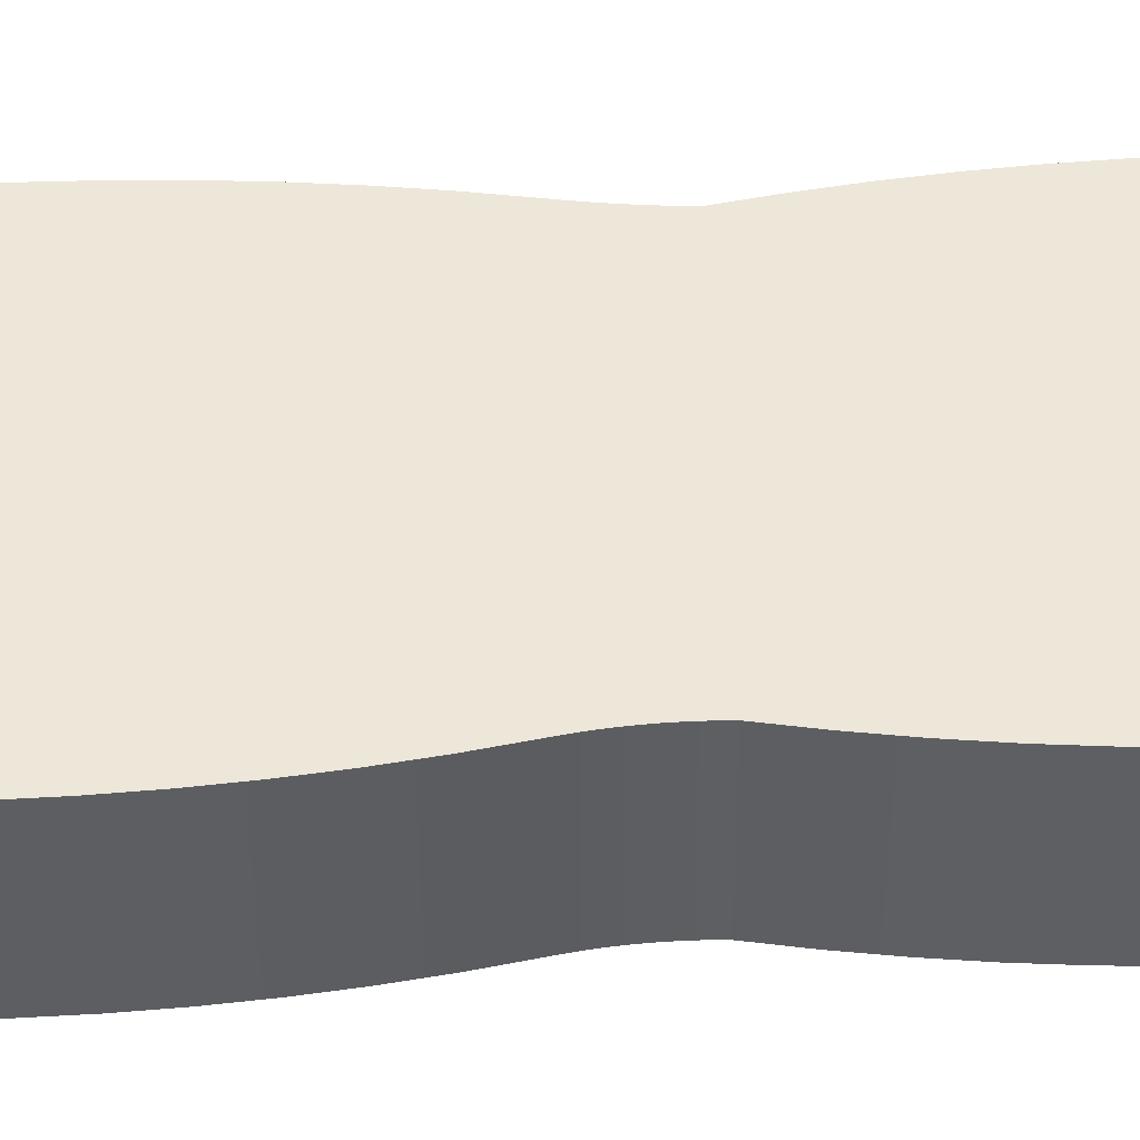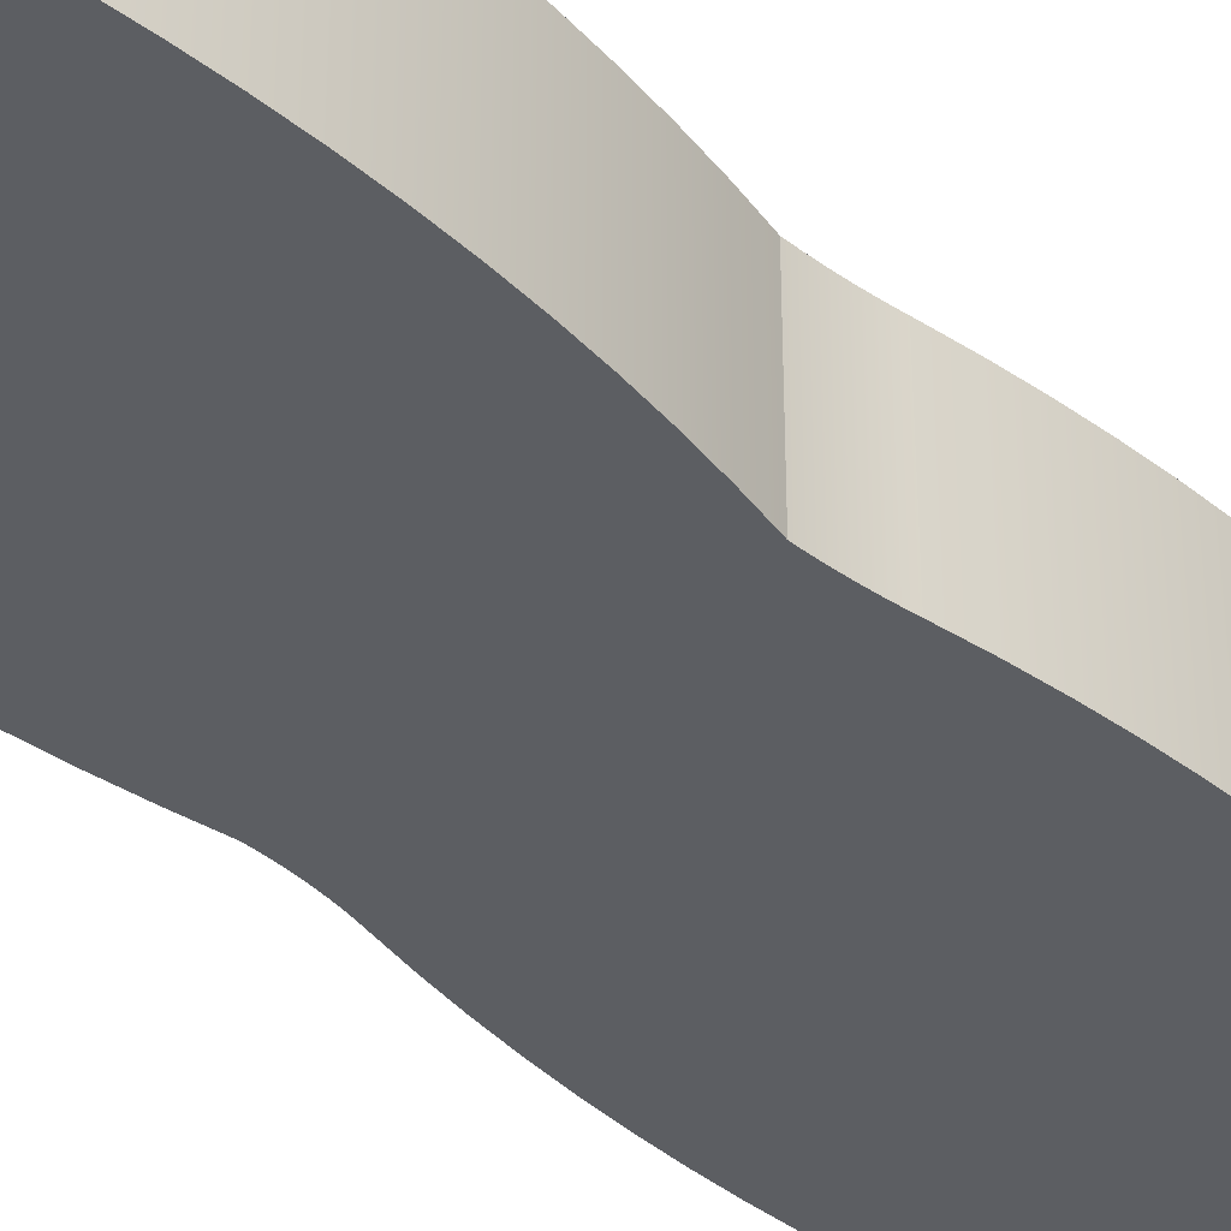
<metadata>
{"format":"obj","ext":"obj","renderer":"f3d","projection":"perspective","resolution":1024,"background":"white","views":[{"elev":50.1,"azim":-92.7,"up":"+Z"},{"elev":-37.8,"azim":41.4,"up":"+Z"}]}
</metadata>
<code>
v -0.1537 0.1188 -0.0842
v -0.1537 0.1871 -0.0842
v -0.1542 0.153 -0.0842
v -0.1521 0.0847 -0.0842
v -0.1542 0.153 0.05231
v -0.1537 0.1188 0.05231
v -0.1521 0.0847 0.05231
v -0.1521 0.2213 -0.0842
v -0.1537 0.1871 0.05231
v -0.1495 0.05065 0.05231
v -0.1495 0.05065 -0.0842
v -0.1521 0.2213 0.05231
v -0.1495 0.2553 -0.0842
v -0.1458 0.01668 0.05231
v -0.1495 0.2553 0.05231
v -0.1458 0.01668 -0.0842
v -0.1458 0.2893 -0.0842
v -0.1411 -0.01714 0.05231
v -0.1458 0.2893 0.05231
v -0.1411 -0.01714 -0.0842
v -0.1411 0.3231 -0.0842
v -0.1353 -0.05081 0.05231
v -0.1411 0.3231 0.05231
v -0.1353 0.3568 -0.0842
v -0.1353 -0.05081 -0.0842
v -0.1353 0.3568 0.05231
v -0.1343 -0.05669 0.05231
v -0.1343 -0.05669 -0.0842
v -0.1154 0.3709 0.05231
v -0.1154 0.3709 -0.0842
v -0.1333 -0.06258 0.05231
v -0.1333 -0.06258 -0.0842
v -0.1325 -0.06849 0.05231
v -0.09398 0.3828 -0.0842
v -0.1325 -0.06849 -0.0842
v -0.1318 -0.07442 0.05231
v -0.09398 0.3828 0.05231
v 0.1292 -0.5367 -0.0842
v -0.1318 -0.07442 -0.0842
v -0.1313 -0.08035 0.05231
v -0.1 0.1674 0.05231
v -0.07139 0.3921 -0.0842
v -0.1302 -0.1042 -0.0842
v -0.1313 -0.08035 -0.0842
v -0.1308 -0.0863 0.05231
v -0.1 0.05541 0.05231
v -0.09999 0.1681 0.05231
v -0.07139 0.3921 0.05231
v -0.1302 -0.1102 -0.0842
v -0.1303 -0.09822 -0.0842
v -0.0479 0.3989 -0.0842
v -0.1308 -0.0863 -0.0842
v -0.1305 -0.09226 0.05231
v -0.1302 -0.1042 0.05231
v -0.09986 0.1687 0.05231
v 0.09695 0.1725 0.05231
v -0.1304 -0.1161 -0.0842
v -0.1302 -0.1102 0.05231
v -0.1305 -0.09226 -0.0842
v -0.0238 0.403 -0.0842
v -0.1303 -0.09822 0.05231
v -0.1 0.05465 0.05231
v -0.09965 0.1693 0.05231
v -0.09495 0.1725 0.05231
v -0.0479 0.3989 0.05231
v -0.1307 -0.1221 -0.0842
v -0.1304 -0.1161 0.05231
v 0.000608 0.4044 -0.0842
v -0.09987 0.0539 0.05231
v -0.09935 0.1699 0.05231
v -0.09561 0.1724 0.05231
v -0.0238 0.403 0.05231
v -0.1353 -0.5367 -0.0842
v -0.1307 -0.1221 0.05231
v 0.1292 -0.5367 0.05231
v 0.02502 0.403 -0.0842
v -0.09967 0.05317 0.05231
v -0.09898 0.1705 0.05231
v -0.09626 0.1723 0.05231
v 0.000608 0.4044 0.05231
v -0.1369 -0.1563 -0.0842
v 0.1292 -0.5367 -0.00429
v -0.1369 -0.1563 0.05231
v 0.04912 0.3989 -0.0842
v -0.0994 0.05246 0.05231
v -0.09854 0.171 0.05231
v -0.09689 0.1721 0.05231
v -0.09495 0.04859 0.05231
v 0.09695 0.04859 0.05231
v 0.09767 0.04885 0.05231
v 0.02502 0.403 0.05231
v -0.1408 -0.5024 -0.0842
v -0.1353 -0.5367 -0.00429
v 0.1349 -0.5027 -0.0842
v -0.1353 -0.5367 0.05231
v 0.07261 0.3921 -0.0842
v -0.09904 0.05179 0.05231
v -0.09804 0.1714 0.05231
v -0.09749 0.1718 0.05231
v -0.09566 0.04885 0.05231
v 0.09835 0.04917 0.05231
v 0.1166 0.3709 0.05231
v 0.09761 0.1724 0.05231
v 0.04912 0.3989 0.05231
v -0.1421 -0.1906 -0.0842
v -0.1421 -0.1906 0.05231
v 0.1349 -0.159 -0.0842
v -0.1408 -0.5024 0.05231
v 0.09519 0.3828 -0.0842
v -0.09862 0.05116 0.05231
v -0.09635 0.04918 0.05231
v 0.099 0.04957 0.05231
v 0.09827 0.1723 0.05231
v 0.09519 0.3828 0.05231
v 0.07261 0.3921 0.05231
v -0.1452 -0.4679 -0.0842
v 0.1349 -0.5027 0.05231
v 0.1292 -0.125 -0.0842
v 0.1397 -0.4685 -0.0842
v 0.1166 0.3709 -0.0842
v -0.09814 0.05057 0.05231
v -0.09699 0.04958 0.05231
v 0.0996 0.05004 0.05231
v 0.0989 0.1721 0.05231
v -0.1462 -0.2251 -0.0842
v -0.1462 -0.2251 0.05231
v -0.1452 -0.4679 0.05231
v 0.1349 -0.159 0.05231
v 0.1397 -0.1931 -0.0842
v -0.09759 0.05004 0.05231
v 0.1002 0.05057 0.05231
v 0.0995 0.1718 0.05231
v 0.1365 0.3568 -0.0842
v -0.1485 -0.4333 -0.0842
v 0.1397 -0.4685 0.05231
v 0.1292 -0.125 0.05231
v 0.1397 -0.1931 0.05231
v 0.1434 -0.2275 -0.0842
v 0.1006 0.05115 0.05231
v 0.1001 0.1714 0.05231
v 0.1365 0.3568 0.05231
v -0.1493 -0.2597 -0.0842
v -0.1493 -0.2597 0.05231
v -0.1485 -0.4333 0.05231
v 0.1434 -0.4342 -0.0842
v 0.1295 -0.1197 -0.0842
v 0.1434 -0.2275 0.05231
v 0.1011 0.05178 0.05231
v 0.1006 0.171 0.05231
v 0.1422 0.3222 0.05231
v -0.1508 -0.3986 -0.0842
v 0.1434 -0.4342 0.05231
v 0.1021 0.1674 0.05231
v 0.1298 -0.1144 -0.0842
v 0.1295 -0.1197 0.05231
v 0.146 -0.3998 -0.0842
v 0.146 -0.2619 0.05231
v 0.1014 0.05246 0.05231
v 0.101 0.1705 0.05231
v 0.1422 0.3222 -0.0842
v 0.1365 -0.06174 0.05231
v -0.1512 -0.2944 -0.0842
v -0.1512 -0.2944 0.05231
v -0.1508 -0.3986 0.05231
v 0.1021 0.05541 0.05231
v 0.102 0.1681 0.05231
v 0.1303 -0.1091 -0.0842
v 0.146 -0.2619 -0.0842
v 0.1017 0.05316 0.05231
v 0.1014 0.1699 0.05231
v 0.1298 -0.1144 0.05231
v 0.1469 0.2874 0.05231
v 0.1422 -0.02715 -0.0842
v 0.1356 -0.06697 0.05231
v 0.1422 -0.02715 0.05231
v -0.152 -0.3639 -0.0842
v 0.146 -0.3998 0.05231
v 0.102 0.05465 0.05231
v 0.1019 0.1687 0.05231
v 0.1307 -0.1038 -0.0842
v 0.1476 -0.3653 -0.0842
v 0.1476 -0.2963 0.05231
v 0.1019 0.0539 0.05231
v 0.1017 0.1693 0.05231
v 0.1303 -0.1091 0.05231
v 0.1469 0.2874 -0.0842
v 0.1469 0.007599 0.05231
v 0.1365 -0.06174 -0.0842
v 0.1469 0.007599 -0.0842
v 0.1347 -0.07221 0.05231
v -0.1522 -0.3292 -0.0842
v -0.1522 -0.3292 0.05231
v -0.152 -0.3639 0.05231
v 0.1313 -0.09851 -0.0842
v 0.1476 -0.2963 -0.0842
v 0.1476 -0.3653 0.05231
v 0.1307 -0.1038 0.05231
v 0.1505 0.2526 0.05231
v 0.1505 0.04247 0.05231
v 0.1356 -0.06697 -0.0842
v 0.1339 -0.07745 0.05231
v 0.1319 -0.09323 -0.0842
v 0.1481 -0.3308 -0.0842
v 0.1481 -0.3308 0.05231
v 0.1313 -0.09851 0.05231
v 0.1505 0.2526 -0.0842
v 0.1505 0.04247 -0.0842
v 0.1347 -0.07221 -0.0842
v 0.1332 -0.08271 0.05231
v 0.1325 -0.08797 -0.0842
v 0.1319 -0.09323 0.05231
v 0.1531 0.2176 0.05231
v 0.1531 0.07743 0.05231
v 0.1531 0.07743 -0.0842
v 0.1339 -0.07745 -0.0842
v 0.1325 -0.08797 0.05231
v 0.1332 -0.08271 -0.0842
v 0.1531 0.2176 -0.0842
v 0.1547 0.1826 0.05231
v 0.1547 0.1125 0.05231
v 0.1547 0.1125 -0.0842
v 0.1547 0.1826 -0.0842
v 0.1552 0.1475 0.05231
v 0.1552 0.1475 -0.0842
g mesh1_mesh1-geometry
f 1 2 3
f 2 1 4
f 5 2 3
f 6 3 1
f 7 1 4
f 2 4 8
f 2 5 9
f 3 6 5
f 1 7 6
f 4 10 7
f 8 4 11
f 9 8 2
f 6 9 5
f 9 6 7
f 10 4 11
f 12 7 10
f 8 11 13
f 8 9 12
f 9 7 12
f 11 14 10
f 12 10 15
f 13 11 16
f 12 13 8
f 14 11 16
f 15 10 14
f 13 12 15
f 13 16 17
f 16 18 14
f 15 14 19
f 19 13 15
f 17 16 20
f 13 19 17
f 18 16 20
f 19 14 18
f 17 20 21
f 19 21 17
f 20 22 18
f 19 18 23
f 21 20 24
f 21 19 23
f 22 20 25
f 26 18 22
f 23 18 26
f 24 20 25
f 23 24 21
f 25 27 22
f 26 22 27
f 24 23 26
f 24 25 28
f 27 25 28
f 26 27 29
f 26 30 24
f 24 28 30
f 28 31 27
f 29 27 31
f 30 26 29
f 30 28 32
f 31 28 32
f 29 31 33
f 29 34 30
f 30 32 35
f 32 33 31
f 29 33 36
f 34 29 37
f 30 38 34
f 33 32 35
f 30 35 39
f 35 36 33
f 29 36 40
f 29 41 37
f 37 42 34
f 43 38 30
f 34 38 42
f 36 35 39
f 30 39 44
f 39 40 36
f 29 40 45
f 41 29 46
f 37 41 47
f 42 37 48
f 49 38 43
f 30 50 43
f 42 38 51
f 40 39 44
f 30 44 52
f 44 45 40
f 29 45 53
f 54 46 29
f 37 47 55
f 37 56 48
f 48 51 42
f 57 38 49
f 58 43 49
f 30 59 50
f 54 50 43
f 51 38 60
f 45 44 52
f 30 52 59
f 52 53 45
f 29 53 61
f 54 62 46
f 29 61 54
f 37 55 63
f 37 64 56
f 48 56 65
f 51 48 65
f 66 38 57
f 67 49 57
f 43 58 54
f 49 67 58
f 61 59 50
f 50 54 61
f 60 38 68
f 65 60 51
f 53 52 59
f 59 61 53
f 54 69 62
f 37 63 70
f 37 71 64
f 65 56 72
f 66 73 38
f 74 57 66
f 57 74 67
f 58 75 54
f 67 75 58
f 68 38 76
f 72 68 60
f 60 65 72
f 54 77 69
f 37 70 78
f 37 79 71
f 72 56 80
f 81 73 66
f 82 73 38
f 66 83 74
f 74 75 67
f 54 75 77
f 76 38 84
f 80 76 68
f 68 72 80
f 77 75 85
f 37 78 86
f 37 87 79
f 88 75 89
f 89 75 90
f 80 56 91
f 81 92 73
f 83 66 81
f 73 82 93
f 94 82 38
f 83 95 74
f 74 95 75
f 84 38 96
f 91 84 76
f 76 80 91
f 85 75 97
f 37 86 98
f 37 99 87
f 100 75 88
f 90 75 101
f 102 56 103
f 91 56 104
f 105 92 81
f 92 73 93
f 81 106 83
f 75 93 82
f 82 94 75
f 107 38 94
f 83 108 95
f 93 75 95
f 96 38 109
f 104 96 84
f 84 91 104
f 97 75 110
f 37 98 99
f 111 75 100
f 101 75 112
f 102 103 113
f 114 56 102
f 104 56 115
f 105 116 92
f 106 81 105
f 93 108 92
f 106 108 83
f 75 94 117
f 118 38 107
f 107 94 119
f 108 93 95
f 109 38 120
f 115 109 96
f 96 104 115
f 110 75 121
f 122 75 111
f 112 75 123
f 102 113 124
f 115 56 114
f 120 114 102
f 125 116 105
f 108 116 92
f 105 126 106
f 106 127 108
f 119 117 94
f 128 75 117
f 120 38 118
f 118 128 107
f 107 119 129
f 114 120 109
f 109 115 114
f 121 75 130
f 130 75 122
f 123 75 131
f 102 124 132
f 102 133 120
f 125 134 116
f 126 105 125
f 116 108 127
f 126 127 106
f 117 119 135
f 136 75 128
f 128 117 135
f 118 133 120
f 128 118 136
f 137 107 128
f 129 119 138
f 107 137 129
f 131 75 139
f 102 132 140
f 133 102 141
f 142 134 125
f 127 134 116
f 125 143 126
f 126 144 127
f 145 135 119
f 102 75 136
f 128 135 137
f 133 118 146
f 146 136 118
f 138 119 145
f 129 147 138
f 147 129 137
f 139 75 148
f 102 140 149
f 136 141 102
f 150 133 141
f 142 151 134
f 143 125 142
f 134 127 144
f 143 144 126
f 135 145 152
f 153 75 102
f 137 135 147
f 133 146 154
f 136 146 155
f 138 145 156
f 157 138 147
f 148 75 158
f 102 149 159
f 141 136 155
f 133 150 160
f 141 161 150
f 162 151 142
f 144 151 134
f 142 163 143
f 143 164 144
f 156 152 145
f 147 135 152
f 165 75 153
f 102 166 153
f 154 155 146
f 133 154 167
f 138 156 168
f 138 157 168
f 147 152 157
f 158 75 169
f 102 159 170
f 141 155 171
f 172 160 150
f 133 173 160
f 141 174 161
f 150 161 175
f 162 176 151
f 163 142 162
f 151 144 164
f 163 164 143
f 152 156 177
f 178 75 165
f 102 179 166
f 155 154 171
f 167 171 154
f 133 167 180
f 168 156 181
f 182 168 157
f 157 152 177
f 169 75 183
f 102 170 184
f 141 171 185
f 160 172 186
f 150 187 172
f 133 188 173
f 160 173 189
f 141 190 174
f 174 188 161
f 161 173 175
f 150 175 187
f 176 162 191
f 164 176 151
f 162 192 163
f 163 193 164
f 181 177 156
f 183 75 178
f 102 184 179
f 171 167 185
f 180 185 167
f 133 180 194
f 168 181 195
f 168 182 195
f 157 196 182
f 157 177 196
f 141 185 197
f 198 186 172
f 160 189 186
f 172 187 199
f 133 200 188
f 173 161 188
f 189 175 173
f 141 201 190
f 190 200 174
f 188 174 200
f 175 189 187
f 192 162 191
f 193 191 176
f 176 164 193
f 193 163 192
f 177 181 196
f 185 180 197
f 194 197 180
f 133 194 202
f 195 181 203
f 204 195 182
f 182 196 204
f 141 197 205
f 186 198 206
f 172 199 198
f 186 189 207
f 187 207 199
f 133 208 200
f 141 209 201
f 201 208 190
f 200 190 208
f 207 187 189
f 191 193 192
f 203 196 181
f 197 194 205
f 202 205 194
f 133 202 210
f 195 204 203
f 196 203 204
f 141 205 211
f 212 206 198
f 186 207 206
f 198 199 213
f 214 199 207
f 133 215 208
f 141 216 209
f 209 215 201
f 208 201 215
f 205 202 211
f 210 211 202
f 133 210 217
f 141 211 216
f 206 212 218
f 198 213 212
f 206 207 214
f 199 214 213
f 133 217 215
f 216 217 209
f 215 209 217
f 211 210 216
f 217 216 210
f 219 218 212
f 206 214 218
f 212 213 220
f 221 213 214
f 218 219 222
f 212 220 219
f 218 214 221
f 213 221 220
f 223 222 219
f 218 221 222
f 219 220 223
f 224 220 221
f 222 223 224
f 222 221 224
f 220 224 223
g mesh1_mesh1-geometry
f 3 2 1
f 4 1 2
f 3 2 5
f 1 3 6
f 4 1 7
f 8 4 2
f 9 5 2
f 5 6 3
f 6 7 1
f 7 10 4
f 11 4 8
f 2 8 9
f 11 4 10
f 13 11 8
f 12 9 8
f 10 14 11
f 16 11 13
f 8 13 12
f 16 11 14
f 15 12 13
f 17 16 13
f 14 18 16
f 15 13 19
f 20 16 17
f 17 19 13
f 20 16 18
f 21 20 17
f 17 21 19
f 18 22 20
f 24 20 21
f 23 19 21
f 25 20 22
f 25 20 24
f 21 24 23
f 22 27 25
f 26 23 24
f 28 25 24
f 28 25 27
f 24 30 26
f 30 28 24
f 27 31 28
f 29 26 30
f 32 28 30
f 32 28 31
f 30 34 29
f 35 32 30
f 31 33 32
f 37 29 34
f 34 38 30
f 35 32 33
f 39 35 30
f 33 36 35
f 34 42 37
f 30 38 43
f 42 38 34
f 39 35 36
f 44 39 30
f 36 40 39
f 48 37 42
f 43 38 49
f 43 50 30
f 51 38 42
f 44 39 40
f 52 44 30
f 40 45 44
f 42 51 48
f 49 38 57
f 49 43 58
f 50 59 30
f 43 50 54
f 60 38 51
f 52 44 45
f 59 52 30
f 45 53 52
f 65 48 51
f 57 38 66
f 57 49 67
f 54 58 43
f 58 67 49
f 50 59 61
f 61 54 50
f 68 38 60
f 51 60 65
f 59 52 53
f 53 61 59
f 38 73 66
f 66 57 74
f 67 74 57
f 76 38 68
f 60 68 72
f 72 65 60
f 66 73 81
f 38 73 82
f 74 83 66
f 84 38 76
f 68 76 80
f 80 72 68
f 73 92 81
f 81 66 83
f 93 82 73
f 38 82 94
f 96 38 84
f 76 84 91
f 91 80 76
f 81 92 105
f 93 73 92
f 83 106 81
f 75 94 82
f 94 38 107
f 109 38 96
f 84 96 104
f 104 91 84
f 92 116 105
f 105 81 106
f 92 108 93
f 117 94 75
f 107 38 118
f 119 94 107
f 95 93 108
f 120 38 109
f 96 109 115
f 115 104 96
f 102 114 120
f 105 116 125
f 92 116 108
f 106 126 105
f 94 117 119
f 118 38 120
f 107 128 118
f 129 119 107
f 109 120 114
f 114 115 109
f 120 133 102
f 116 134 125
f 125 105 126
f 127 108 116
f 135 119 117
f 120 133 118
f 136 118 128
f 128 107 137
f 138 119 129
f 129 137 107
f 141 102 133
f 125 134 142
f 116 134 127
f 126 143 125
f 119 135 145
f 146 118 133
f 118 136 146
f 145 119 138
f 138 147 129
f 137 129 147
f 141 133 150
f 134 151 142
f 142 125 143
f 144 127 134
f 152 145 135
f 154 146 133
f 155 146 136
f 156 145 138
f 147 138 157
f 160 150 133
f 142 151 162
f 134 151 144
f 143 163 142
f 145 152 156
f 146 155 154
f 167 154 133
f 168 156 138
f 168 157 138
f 150 160 172
f 160 173 133
f 151 176 162
f 162 142 163
f 164 144 151
f 177 156 152
f 171 154 155
f 154 171 167
f 180 167 133
f 181 156 168
f 157 168 182
f 186 172 160
f 173 188 133
f 189 173 160
f 161 188 174
f 175 173 161
f 191 162 176
f 151 176 164
f 163 192 162
f 156 177 181
f 185 167 171
f 167 185 180
f 194 180 133
f 195 181 168
f 195 182 168
f 172 186 198
f 186 189 160
f 188 200 133
f 188 161 173
f 173 175 189
f 174 200 190
f 200 174 188
f 187 189 175
f 191 162 192
f 176 191 193
f 193 164 176
f 196 181 177
f 197 180 185
f 180 197 194
f 202 194 133
f 203 181 195
f 182 195 204
f 206 198 186
f 207 189 186
f 199 207 187
f 200 208 133
f 190 208 201
f 208 190 200
f 189 187 207
f 192 193 191
f 181 196 203
f 205 194 197
f 194 205 202
f 210 202 133
f 203 204 195
f 204 203 196
f 198 206 212
f 206 207 186
f 207 199 214
f 208 215 133
f 201 215 209
f 215 201 208
f 211 202 205
f 202 211 210
f 217 210 133
f 218 212 206
f 214 207 206
f 213 214 199
f 215 217 133
f 209 217 216
f 217 209 215
f 216 210 211
f 210 216 217
f 212 218 219
f 218 214 206
f 214 213 221
f 222 219 218
f 221 214 218
f 220 221 213
f 219 222 223
f 222 221 218
f 221 220 224
f 224 223 222
f 224 221 222
f 223 224 220
g mesh1_mesh1-geometry
f 5 9 6
f 7 6 9
f 10 7 12
f 12 7 9
f 15 10 12
f 14 10 15
f 19 14 15
f 18 14 19
f 23 18 19
f 22 18 26
f 26 18 23
f 27 22 26
f 29 27 26
f 31 27 29
f 33 31 29
f 36 33 29
f 40 36 29
f 37 41 29
f 45 40 29
f 46 29 41
f 47 41 37
f 53 45 29
f 29 46 54
f 46 41 62
f 47 62 41
f 55 47 37
f 48 56 37
f 61 53 29
f 46 62 54
f 54 61 29
f 69 62 47
f 55 69 47
f 63 55 37
f 56 64 37
f 65 56 48
f 62 69 54
f 77 69 55
f 63 77 55
f 70 63 37
f 64 71 37
f 56 89 64
f 72 56 65
f 54 75 58
f 58 75 67
f 69 77 54
f 85 77 63
f 70 85 63
f 78 70 37
f 71 79 37
f 64 88 71
f 89 88 64
f 90 89 56
f 80 56 72
f 67 75 74
f 77 75 54
f 85 75 77
f 97 85 70
f 78 97 70
f 86 78 37
f 79 87 37
f 71 100 79
f 88 100 71
f 89 75 88
f 90 75 89
f 103 90 56
f 91 56 80
f 74 95 83
f 75 95 74
f 97 75 85
f 110 97 78
f 86 110 78
f 98 86 37
f 87 99 37
f 79 111 87
f 100 111 79
f 88 75 100
f 101 75 90
f 113 90 103
f 103 56 102
f 104 56 91
f 82 93 75
f 95 108 83
f 95 75 93
f 110 75 97
f 121 110 86
f 98 121 86
f 99 98 37
f 87 122 99
f 111 122 87
f 100 75 111
f 112 75 101
f 101 90 113
f 113 103 102
f 102 56 114
f 115 56 104
f 83 108 106
f 121 75 110
f 130 121 98
f 99 130 98
f 122 130 99
f 111 75 122
f 123 75 112
f 112 101 124
f 124 101 113
f 124 113 102
f 114 56 115
f 108 127 106
f 117 75 128
f 130 75 121
f 122 75 130
f 131 75 123
f 123 112 132
f 132 112 124
f 132 124 102
f 106 127 126
f 128 75 136
f 135 117 128
f 139 75 131
f 131 123 140
f 140 123 132
f 140 132 102
f 127 144 126
f 136 75 102
f 137 135 128
f 148 75 139
f 139 131 149
f 149 131 140
f 149 140 102
f 102 141 136
f 126 144 143
f 102 75 153
f 147 135 137
f 158 75 148
f 148 139 159
f 159 139 149
f 159 149 102
f 155 136 141
f 150 161 141
f 144 164 143
f 152 135 147
f 153 75 165
f 153 166 102
f 157 152 147
f 169 75 158
f 158 148 170
f 170 148 159
f 170 159 102
f 171 155 141
f 161 174 141
f 175 161 150
f 143 164 163
f 165 75 178
f 165 178 153
f 166 179 102
f 153 178 166
f 177 152 157
f 183 75 169
f 169 158 184
f 184 158 170
f 184 170 102
f 185 171 141
f 172 187 150
f 174 190 141
f 187 175 150
f 164 193 163
f 178 75 183
f 179 184 102
f 166 183 179
f 178 183 166
f 182 196 157
f 196 177 157
f 183 169 179
f 179 169 184
f 197 185 141
f 199 187 172
f 190 201 141
f 192 163 193
f 204 196 182
f 205 197 141
f 198 199 172
f 201 209 141
f 211 205 141
f 213 199 198
f 209 216 141
f 216 211 141
f 212 213 198
f 220 213 212
f 219 220 212
f 223 220 219
g mesh1_mesh1-geometry
f 62 41 46
f 41 62 47
f 47 62 69
f 47 69 55
f 55 69 77
f 55 77 63
f 64 89 56
f 63 77 85
f 63 85 70
f 71 88 64
f 64 88 89
f 56 89 90
f 70 85 97
f 70 97 78
f 79 100 71
f 71 100 88
f 56 90 103
f 78 97 110
f 78 110 86
f 87 111 79
f 79 111 100
f 103 90 113
f 86 110 121
f 86 121 98
f 99 122 87
f 87 122 111
f 113 90 101
f 98 121 130
f 98 130 99
f 99 130 122
f 124 101 112
f 113 101 124
f 132 112 123
f 124 112 132
f 140 123 131
f 132 123 140
f 149 131 139
f 140 131 149
f 159 139 148
f 149 139 159
f 170 148 158
f 159 148 170
f 153 178 165
f 166 178 153
f 184 158 169
f 170 158 184
f 179 183 166
f 166 183 178
f 179 169 183
f 184 169 179

</code>
